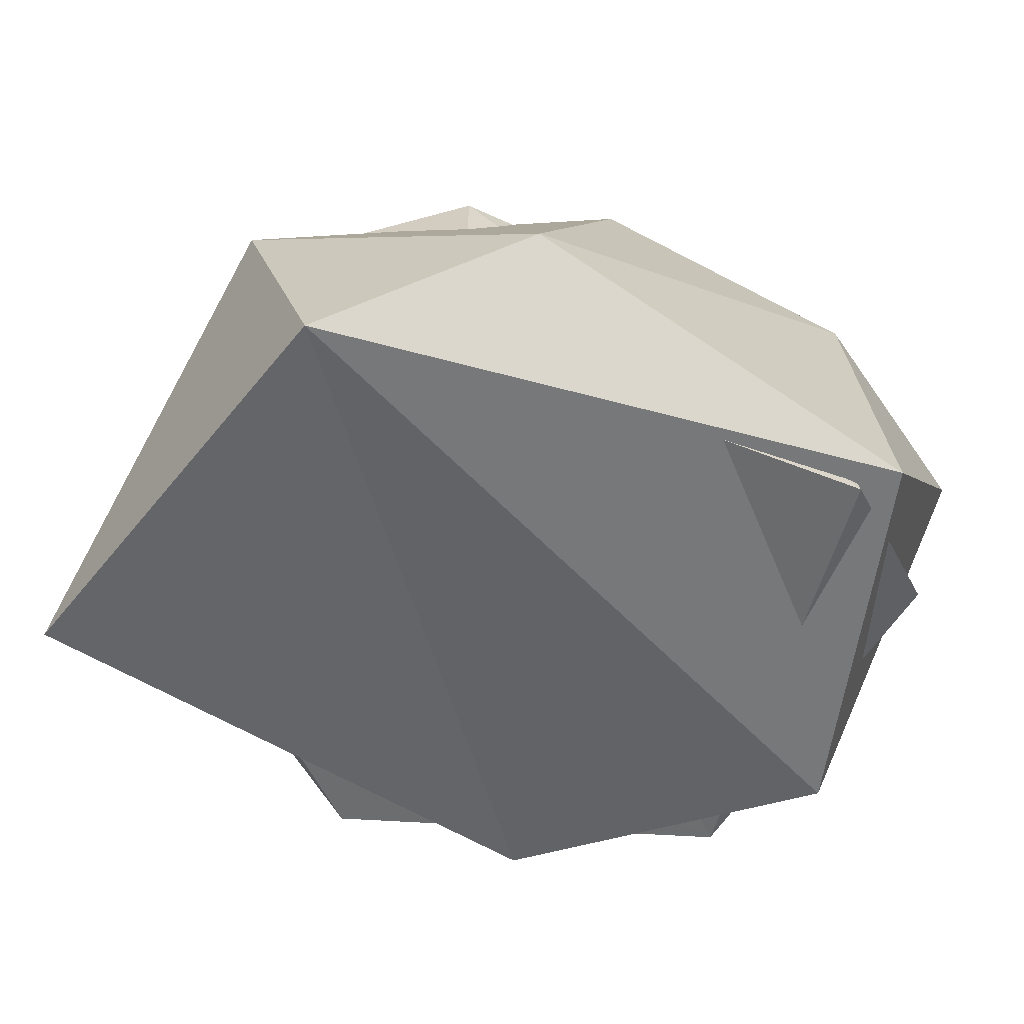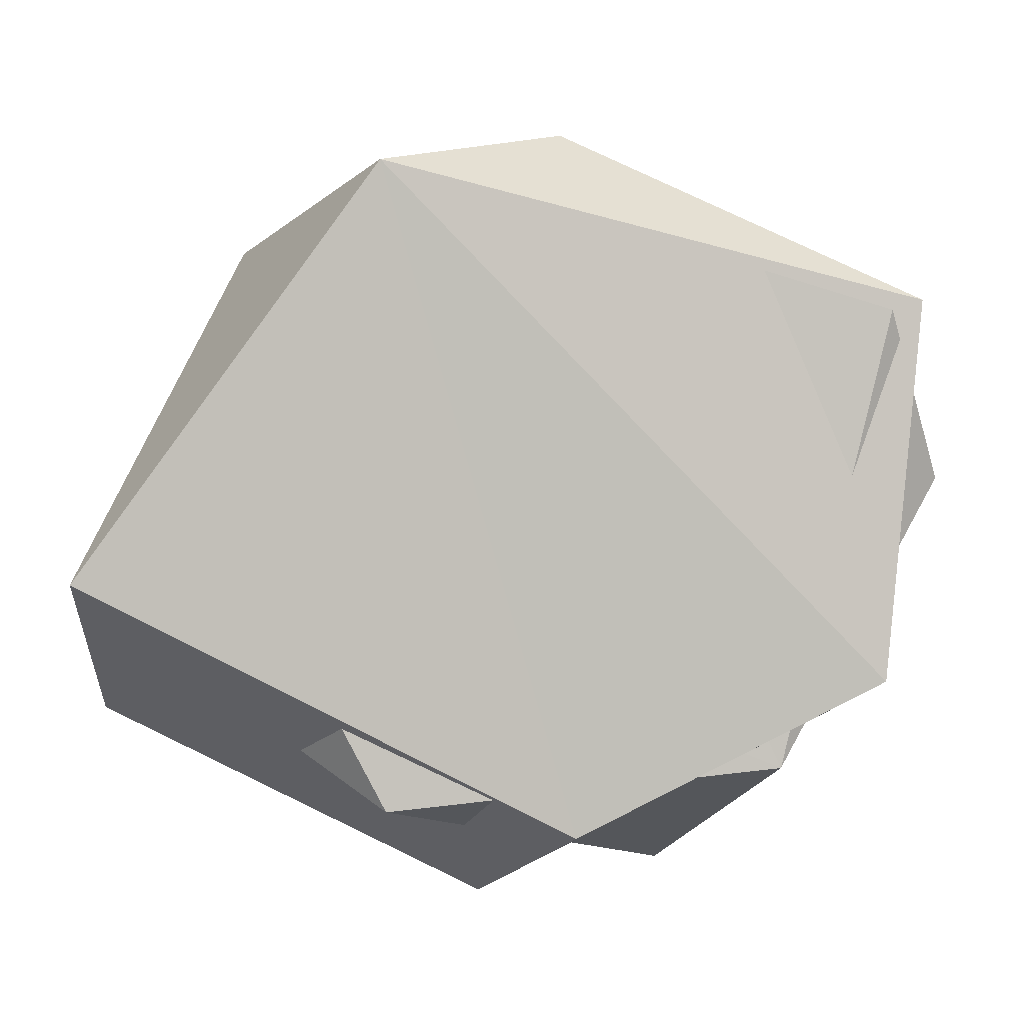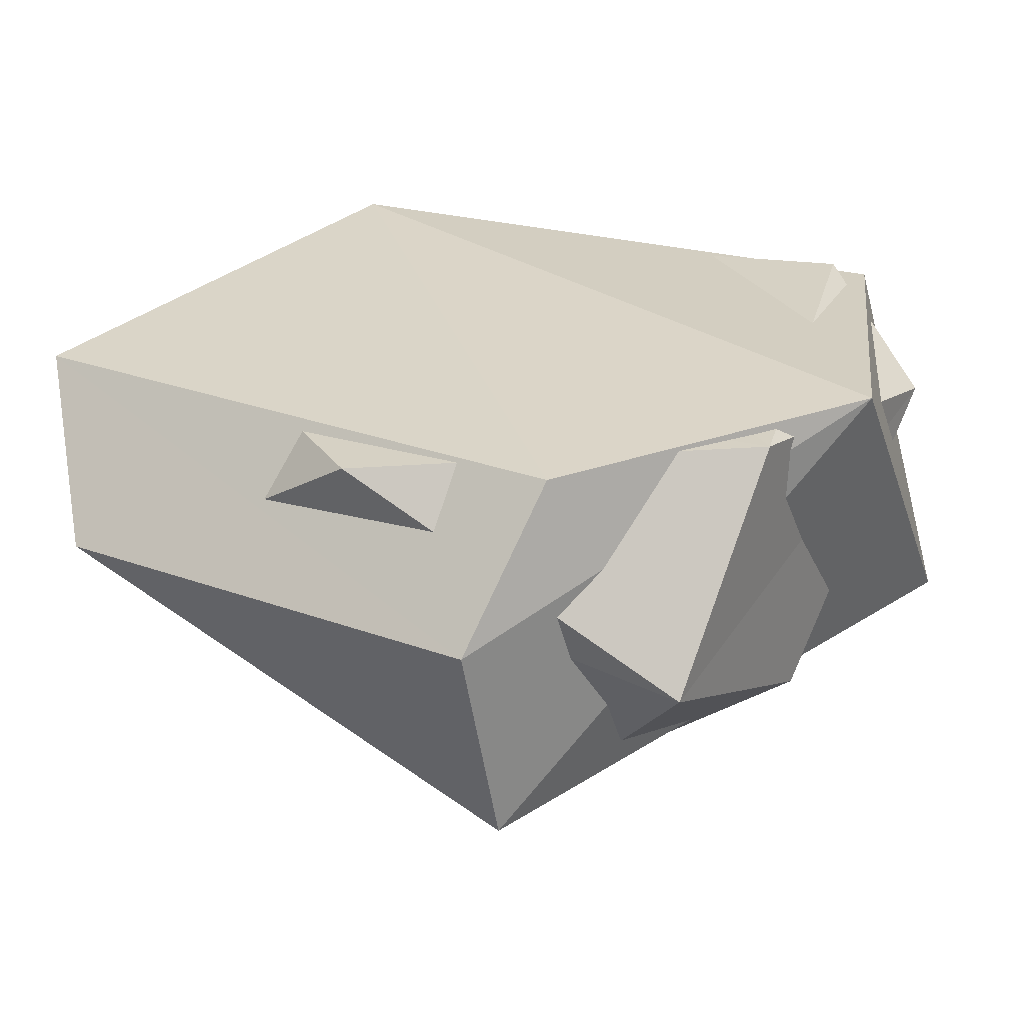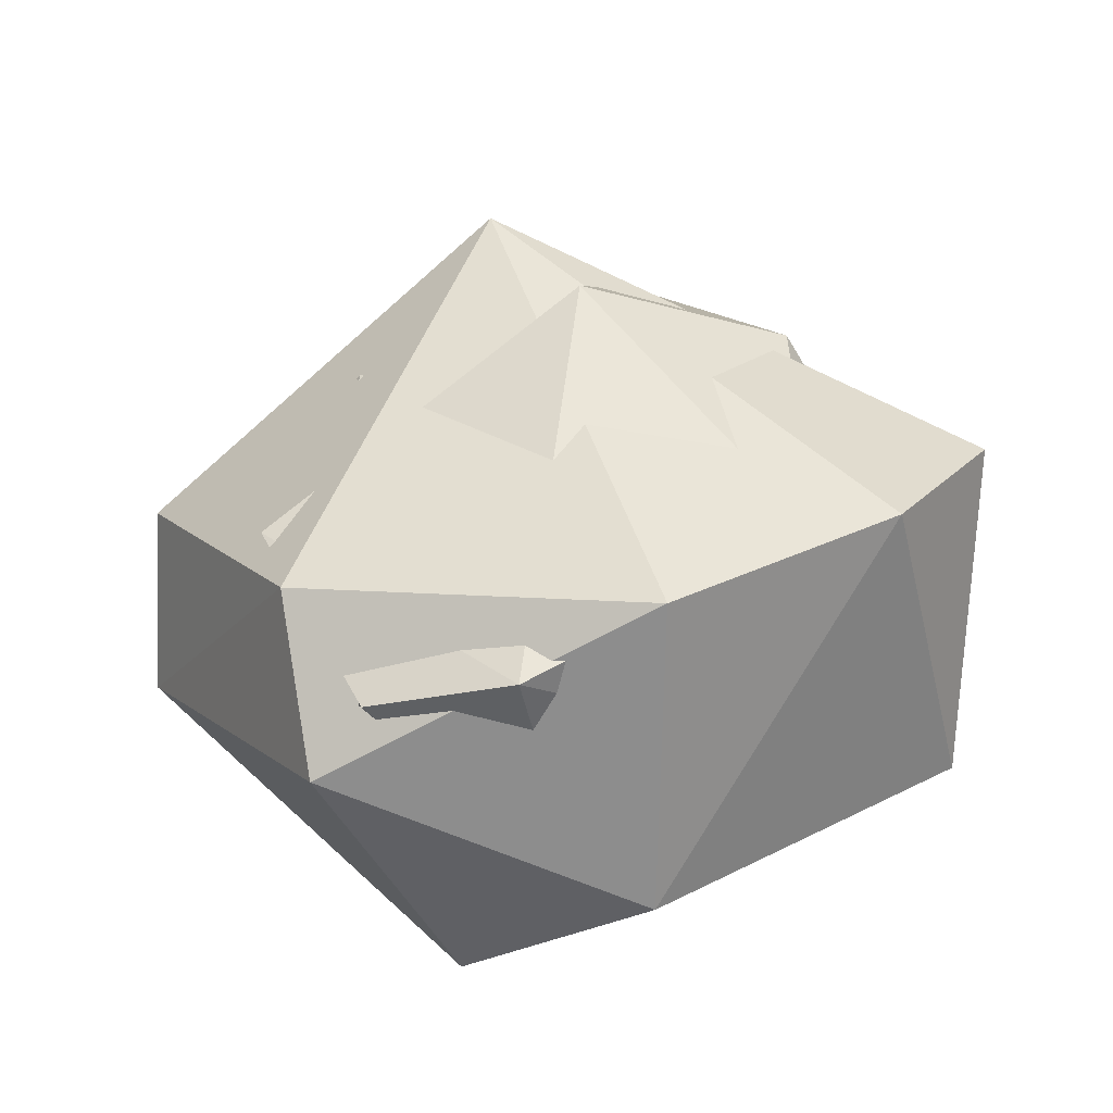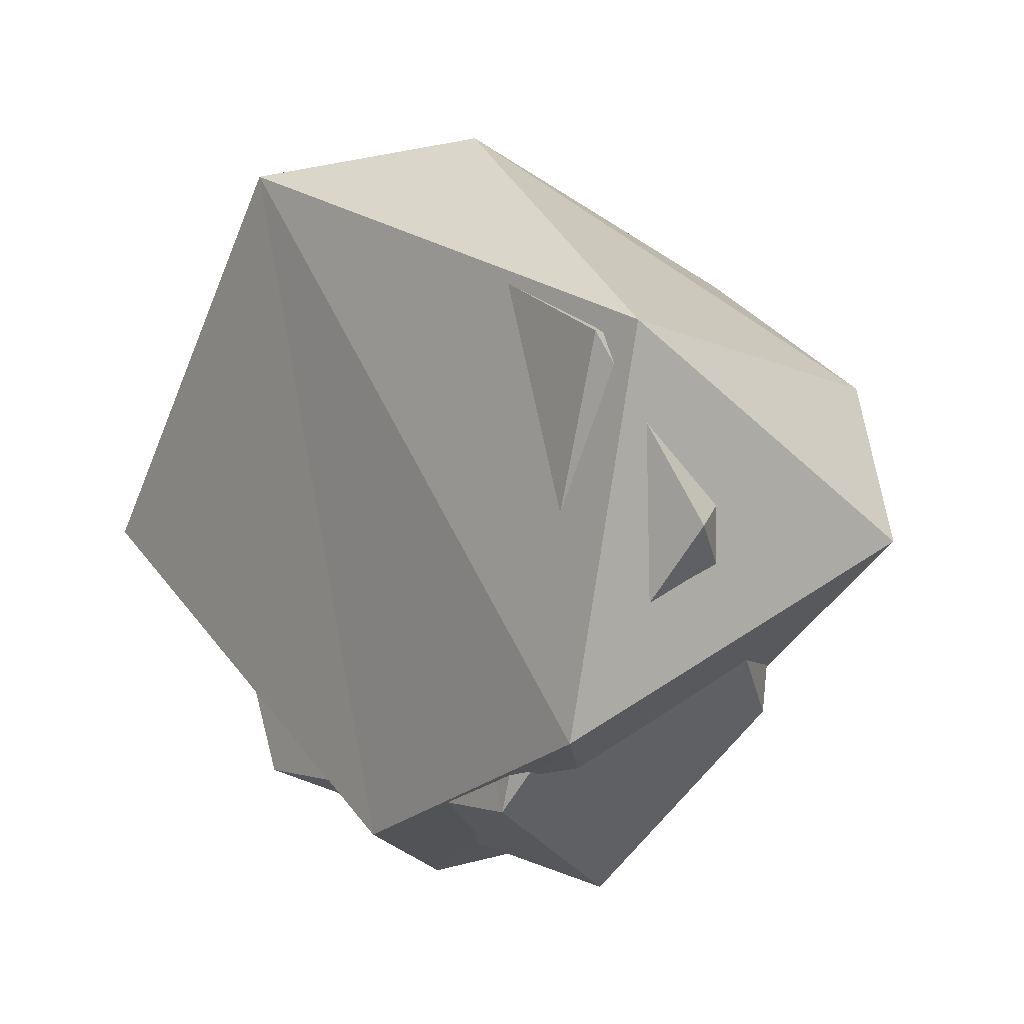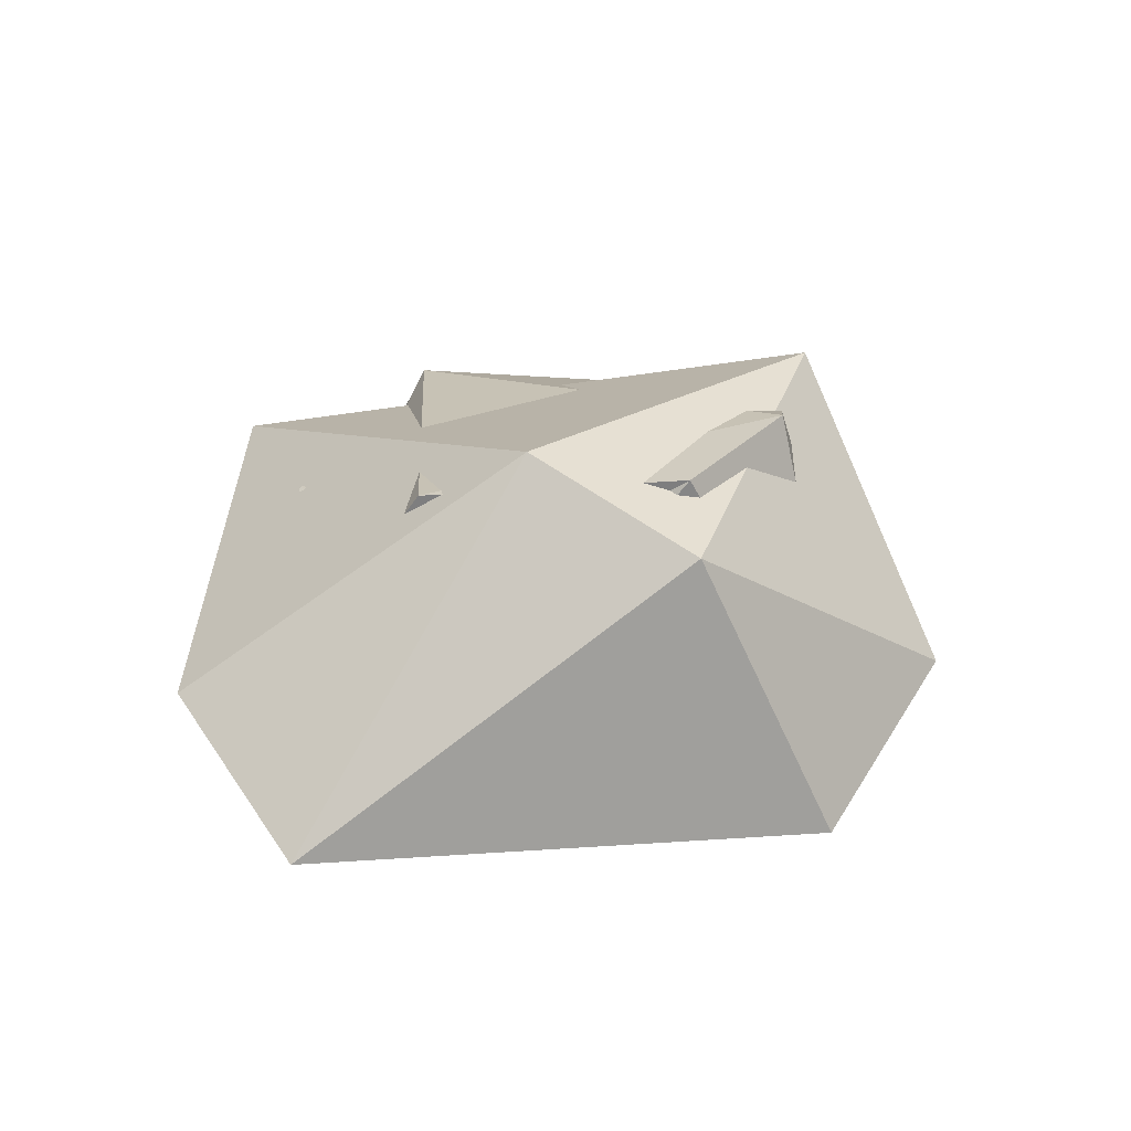
<metadata>
{"format":"obj","ext":"obj","renderer":"f3d","projection":"perspective","resolution":1024,"background":"white","views":[{"elev":37.3,"azim":10.1,"up":"+Z"},{"elev":3.8,"azim":-7.0,"up":"+Z"},{"elev":-60.6,"azim":1.9,"up":"+Z"},{"elev":52.7,"azim":-8.6,"up":"+Y"},{"elev":7.2,"azim":52.6,"up":"+Z"},{"elev":7.1,"azim":-63.5,"up":"+Y"}]}
</metadata>
<code>
o rock
v 0.3699 -0.02232 0.2096
v -0.1329 -0.06733 0.3293
v -0.4034 -0.07572 -0.04019
v 0.04227 -0.06066 -0.2768
v 0.3289 -0.05791 -0.1391
v 0.04336 0.05718 0.3632
v -0.2497 0.1764 0.2571
v -0.3807 0.05325 -0.1662
v -0.008741 0.2524 -0.3368
v 0.4176 0.2263 0.01482
v 0.06921 0.3322 0.2235
v -0.03288 0.06607 -0.35
v 0.2981 0.3007 0.1357
v -0.2558 0.258 0.1019
f 1 2 5
f 5 2 4
f 4 3 12
f 6 13 11
f 8 14 9
f 4 2 3
f 1 5 10
f 6 2 1
f 3 2 7
f 12 3 8
f 5 12 9
f 5 4 12
f 1 13 6
f 1 10 13
f 2 6 7
f 8 3 14
f 3 7 14
f 12 8 9
f 5 9 10
f 14 7 11
f 7 6 11
f 9 14 11
f 13 9 11
f 13 10 9
o Icosphere.004
v 0.06077 0.001281 0.2962
v 0.2939 -0.003052 0.1287
v -0.1268 -0.001246 0.2272
v -0.3348 -0.01072 -0.00166
v -0.01331 0.000831 -0.2029
v 0.2483 0.00289 -0.1413
v -0.2268 0.1968 0.04961
v -0.1597 0.209 -0.1841
v 0.1728 0.2109 -0.1535
v 0.2412 0.1827 -0.000734
v 0.07962 0.2042 0.1093
v 0.2068 0.06091 0.2436
v -0.2959 0.06393 -0.1317
v -0.03621 0.2668 -0.08405
f 15 19 20
f 19 18 27
f 22 21 28
f 23 22 28
f 24 23 25
f 16 15 20
f 19 17 18
f 19 15 17
f 16 20 24
f 15 26 25
f 15 16 26
f 18 17 21
f 20 19 23
f 26 24 25
f 26 16 24
f 17 15 21
f 15 25 21
f 27 21 22
f 27 18 21
f 19 22 23
f 19 27 22
f 20 23 24
f 28 21 25
f 25 23 28
o Icosphere.005
v 0.3366 -0.03896 0.2
v -0.006947 -0.03302 0.3018
v -0.2483 -0.05363 -0.01836
v -0.1293 -0.06167 -0.2482
v 0.232 -0.05437 -0.2174
v -0.06251 0.2821 0.2533
v -0.1972 0.2345 0.2242
v -0.2491 0.02538 -0.1701
v 0.1484 0.1246 -0.3349
v 0.3987 0.02471 0.04276
v 0.2242 0.2888 0.1372
v -0.2702 0.2185 0.005861
v 0.2628 0.2231 -0.1598
v 0.05724 0.309 -0.1762
f 31 32 33
f 31 30 35
f 31 35 36
f 32 36 37
f 33 37 38
f 36 40 42
f 38 41 39
f 29 30 33
f 30 31 33
f 29 33 38
f 30 29 34
f 32 31 36
f 33 32 37
f 29 39 34
f 29 38 39
f 30 34 35
f 36 35 40
f 38 37 41
f 42 40 34
f 40 35 34
f 37 36 42
f 39 42 34
f 39 41 42
f 41 37 42

</code>
